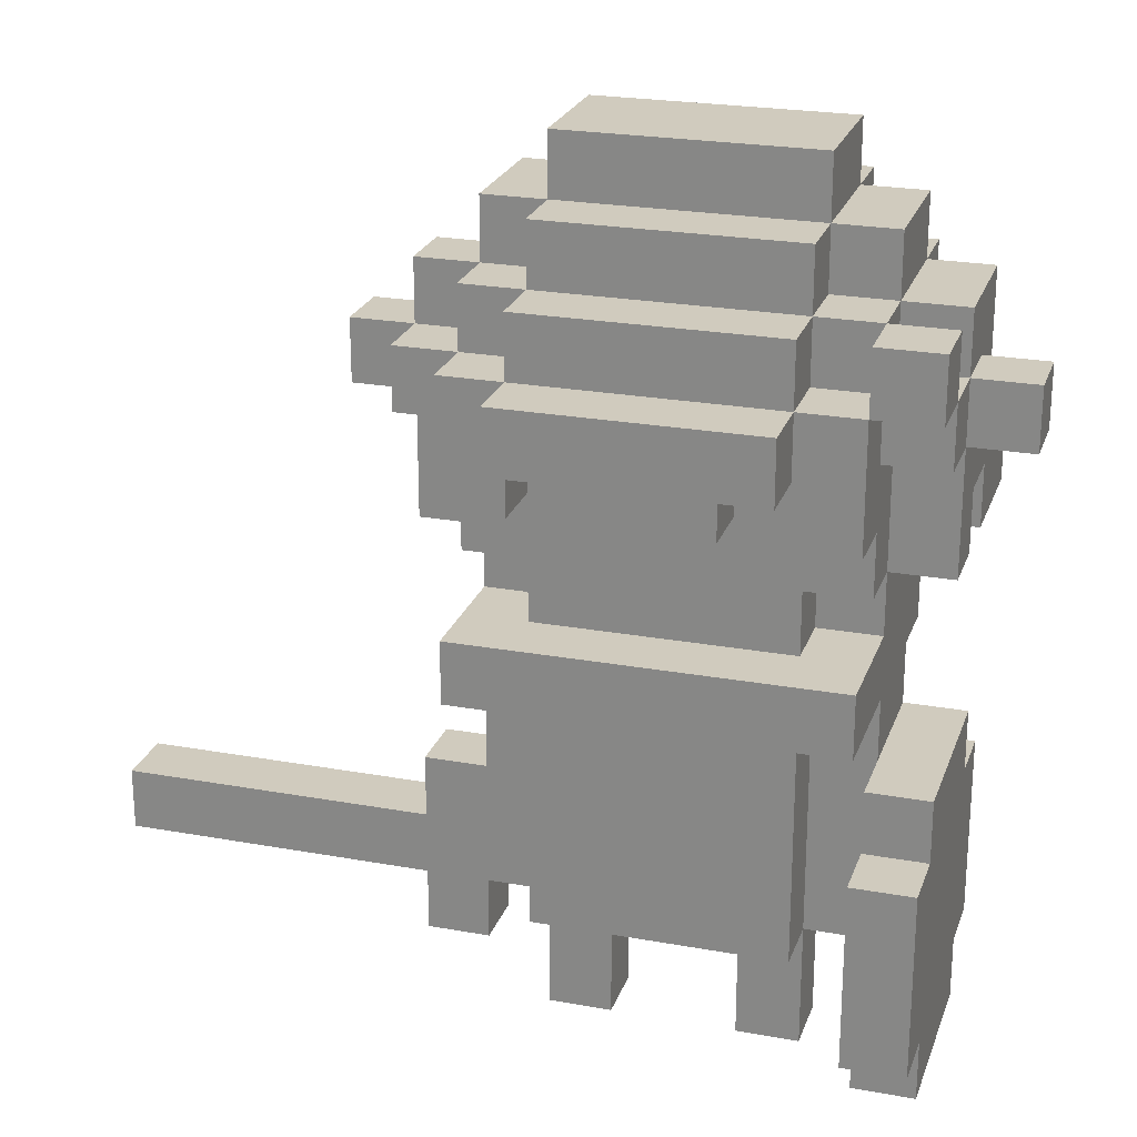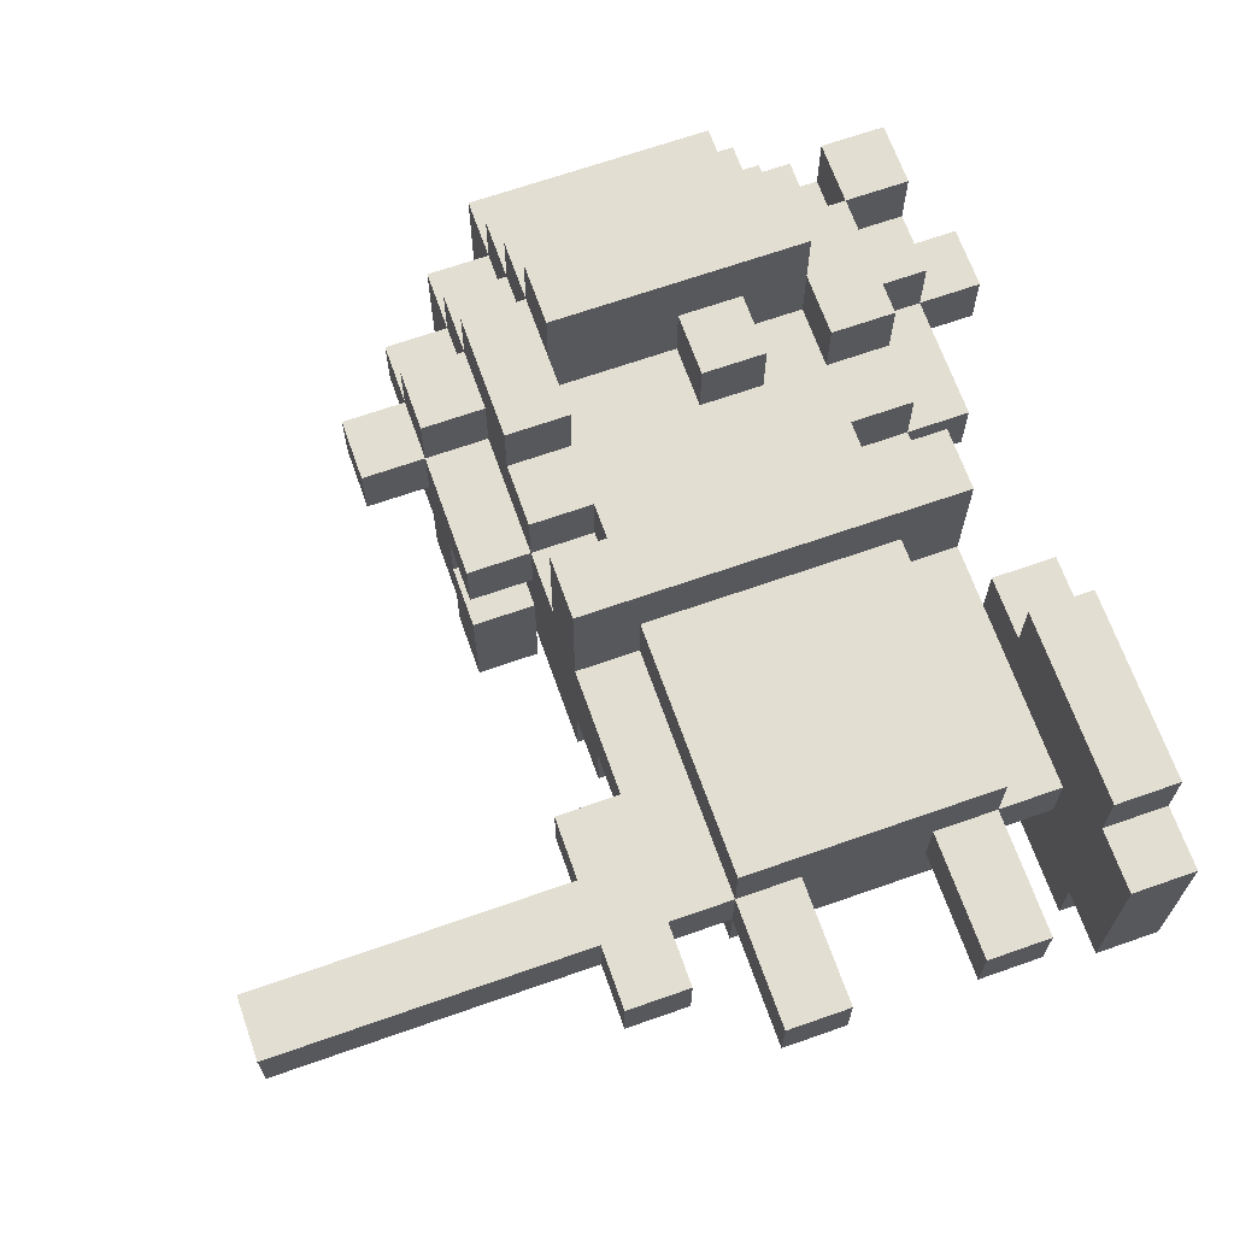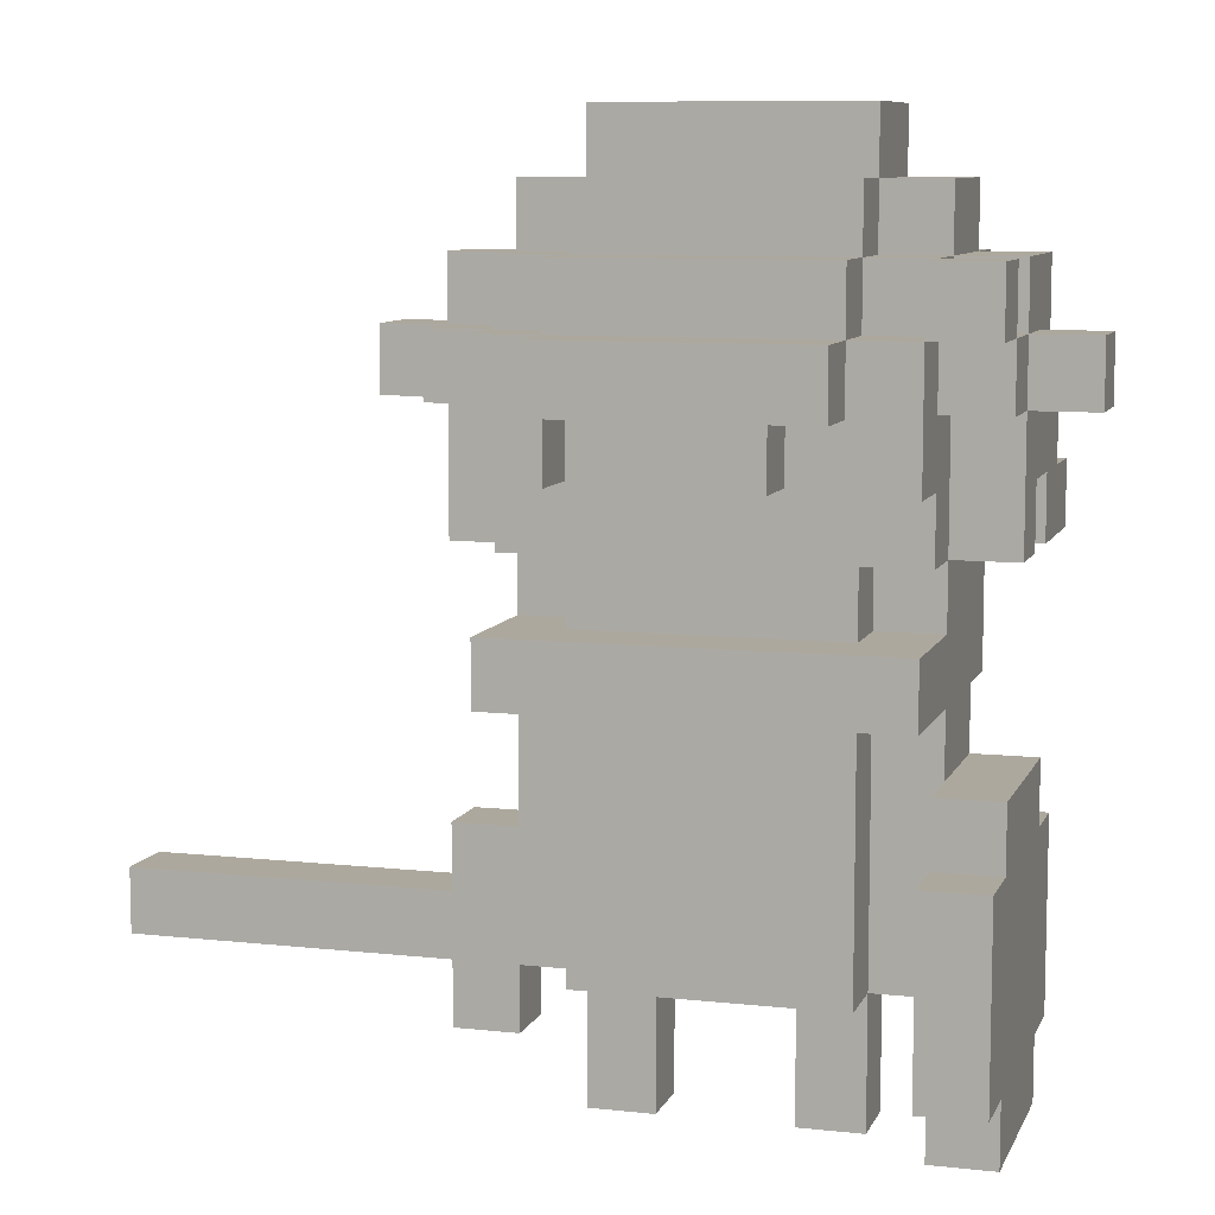
<metadata>
{"format":"obj","ext":"obj","renderer":"f3d","projection":"perspective","resolution":1024,"background":"white","views":[{"elev":23.6,"azim":16.9,"up":"+Y"},{"elev":67.4,"azim":-19.4,"up":"+Z"},{"elev":8.7,"azim":16.5,"up":"+Y"}]}
</metadata>
<code>
v -9 2 0.5
v -9 3 0.5
v -9 3 -0.5
v -9 2 -0.5
v -5 10 0.5
v -5 11 0.5
v -5 11 -0.5
v -5 10 -0.5
v -4 8 -2.5
v -4 9 -2.5
v -4 9 -3.5
v -4 8 -3.5
v -4 9 -1.5
v -4 10 -1.5
v -4 10 -2.5
v -4 8 -1.5
v -4 10 -0.5
v -4 11 -0.5
v -4 11 -1.5
v -4 9 -0.5
v -4 11 0.5
v -4 12 0.5
v -4 12 -0.5
v -4 9 0.5
v -4 10 0.5
v -4 8 0.5
v -4 8 -0.5
v -4 3 0.5
v -4 4 0.5
v -4 4 -0.5
v -4 3 -0.5
v -4 1 0.5
v -4 2 0.5
v -4 2 -0.5
v -4 1 -0.5
v -4 10 1.5
v -4 11 1.5
v -3 11 -1.5
v -3 12 -1.5
v -3 12 -2.5
v -3 11 -2.5
v -3 10 -1.5
v -3 10 -2.5
v -3 7 -1.5
v -3 8 -1.5
v -3 8 -2.5
v -3 7 -2.5
v -3 6 -1.5
v -3 6 -2.5
v -3 12 -0.5
v -3 13 -0.5
v -3 13 -1.5
v -3 11 -0.5
v -3 8 -0.5
v -3 9 -0.5
v -3 9 -1.5
v -3 7 -0.5
v -3 6 -0.5
v -3 5 -0.5
v -3 5 -1.5
v -3 12 0.5
v -3 13 0.5
v -3 7 0.5
v -3 8 0.5
v -3 6 0.5
v -3 5 0.5
v -3 4 0.5
v -3 4 -0.5
v -3 11 1.5
v -3 12 1.5
v -3 11 0.5
v -3 9 1.5
v -3 10 1.5
v -3 10 0.5
v -3 9 0.5
v -3 8 1.5
v -3 6 1.5
v -3 7 1.5
v -3 10 2.5
v -3 11 2.5
v -3 9 2.5
v -3 6 2.5
v -3 7 2.5
v -2 11 -2.5
v -2 12 -2.5
v -2 12 -3.5
v -2 11 -3.5
v -2 10 -2.5
v -2 10 -3.5
v -2 9 -2.5
v -2 9 -3.5
v -2 8 -2.5
v -2 8 -3.5
v -2 7 -2.5
v -2 7 -3.5
v -2 12 -1.5
v -2 13 -1.5
v -2 13 -2.5
v -2 13 -0.5
v -2 14 -0.5
v -2 14 -1.5
v -2 4 -0.5
v -2 5 -0.5
v -2 5 -1.5
v -2 4 -1.5
v -2 3 -0.5
v -2 3 -1.5
v -2 2 -0.5
v -2 2 -1.5
v -2 13 0.5
v -2 14 0.5
v -2 1 0.5
v -2 2 0.5
v -2 1 -0.5
v -2 0 0.5
v -2 0 -0.5
v -2 12 1.5
v -2 13 1.5
v -2 12 0.5
v -2 7 1.5
v -2 8 1.5
v -2 8 0.5
v -2 7 0.5
v -2 5 1.5
v -2 6 1.5
v -2 6 0.5
v -2 5 0.5
v -2 4 1.5
v -2 4 0.5
v -2 3 1.5
v -2 3 0.5
v -2 2 1.5
v -2 11 2.5
v -2 12 2.5
v -2 11 1.5
v -2 10 3.5
v -2 11 3.5
v -2 10 2.5
v -1 10 -3.5
v -1 11 -3.5
v -1 11 -4.5
v -1 10 -4.5
v -1 9 -3.5
v -1 9 -4.5
v -1 8 -3.5
v -1 8 -4.5
v 0 9 2.5
v 0 10 2.5
v 0 10 1.5
v 0 9 1.5
v 1 1 0.5
v 1 2 0.5
v 1 2 -0.5
v 1 1 -0.5
v 1 0 0.5
v 1 0 -0.5
v 2 9 2.5
v 2 10 2.5
v 2 10 1.5
v 2 9 1.5
v 3 8 -2.5
v 3 9 -2.5
v 3 9 -3.5
v 3 8 -3.5
v 3 3 -1.5
v 3 4 -1.5
v 3 4 -2.5
v 3 3 -2.5
v 3 2 -1.5
v 3 2 -2.5
v 3 1 -1.5
v 3 1 -2.5
v 3 4 -0.5
v 3 5 -0.5
v 3 5 -1.5
v 3 3 -0.5
v 3 2 -0.5
v 3 1 -0.5
v 3 0 -0.5
v 3 0 -1.5
v 3 1 0.5
v 3 2 0.5
v 3 0 0.5
v 3 4 1.5
v 3 5 1.5
v 3 5 0.5
v 3 4 0.5
v 3 3 1.5
v 3 3 0.5
v 3 2 1.5
v 3 1 1.5
v 3 0 1.5
v 3 11 2.5
v 3 12 2.5
v 3 12 1.5
v 3 11 1.5
v 3 3 2.5
v 3 4 2.5
v 3 2 2.5
v 3 1 2.5
v -3 8 -3.5
v -3 9 -3.5
v -3 9 -2.5
v -3 1 0.5
v -3 1 -0.5
v -3 2 -0.5
v -3 2 0.5
v -2 9 2.5
v -2 9 1.5
v -2 10 1.5
v -1 1 0.5
v -1 1 -0.5
v -1 2 -0.5
v -1 2 0.5
v -1 0 0.5
v -1 0 -0.5
v 1 10 -3.5
v 1 10 -4.5
v 1 11 -4.5
v 1 11 -3.5
v 1 9 -3.5
v 1 9 -4.5
v 1 8 -3.5
v 1 8 -4.5
v 1 9 2.5
v 1 9 1.5
v 1 10 1.5
v 1 10 2.5
v 2 11 -2.5
v 2 11 -3.5
v 2 12 -3.5
v 2 12 -2.5
v 2 10 -2.5
v 2 10 -3.5
v 2 9 -2.5
v 2 9 -3.5
v 2 8 -2.5
v 2 8 -3.5
v 2 7 -2.5
v 2 7 -3.5
v 2 12 -1.5
v 2 13 -2.5
v 2 13 -1.5
v 2 13 -0.5
v 2 14 -1.5
v 2 14 -0.5
v 2 4 -0.5
v 2 4 -1.5
v 2 5 -1.5
v 2 5 -0.5
v 2 3 -0.5
v 2 3 -1.5
v 2 2 -0.5
v 2 2 -1.5
v 2 13 0.5
v 2 14 0.5
v 2 1 0.5
v 2 1 -0.5
v 2 2 0.5
v 2 0 0.5
v 2 0 -0.5
v 2 12 1.5
v 2 12 0.5
v 2 13 1.5
v 2 7 1.5
v 2 7 0.5
v 2 8 0.5
v 2 8 1.5
v 2 5 1.5
v 2 5 0.5
v 2 6 0.5
v 2 6 1.5
v 2 4 1.5
v 2 4 0.5
v 2 3 1.5
v 2 3 0.5
v 2 2 1.5
v 2 11 2.5
v 2 11 1.5
v 2 12 2.5
v 2 10 3.5
v 2 11 3.5
v 3 11 -1.5
v 3 11 -2.5
v 3 12 -2.5
v 3 12 -1.5
v 3 10 -1.5
v 3 10 -2.5
v 3 7 -1.5
v 3 7 -2.5
v 3 8 -1.5
v 3 6 -1.5
v 3 6 -2.5
v 3 12 -0.5
v 3 13 -1.5
v 3 13 -0.5
v 3 8 -0.5
v 3 9 -1.5
v 3 9 -0.5
v 3 7 -0.5
v 3 6 -0.5
v 3 12 0.5
v 3 13 0.5
v 3 7 0.5
v 3 8 0.5
v 3 6 0.5
v 3 11 0.5
v 3 9 1.5
v 3 9 0.5
v 3 10 0.5
v 3 10 1.5
v 3 8 1.5
v 3 6 1.5
v 3 7 1.5
v 3 10 2.5
v 3 9 2.5
v 3 6 2.5
v 3 7 2.5
v 4 8 -2.5
v 4 8 -3.5
v 4 9 -3.5
v 4 9 -2.5
v 4 9 -1.5
v 4 10 -2.5
v 4 10 -1.5
v 4 8 -1.5
v 4 3 -1.5
v 4 3 -2.5
v 4 4 -2.5
v 4 4 -1.5
v 4 2 -1.5
v 4 2 -2.5
v 4 1 -1.5
v 4 1 -2.5
v 4 11 -0.5
v 4 11 -1.5
v 4 12 -1.5
v 4 12 -0.5
v 4 10 -0.5
v 4 9 -0.5
v 4 4 -0.5
v 4 5 -1.5
v 4 5 -0.5
v 4 3 -0.5
v 4 2 -0.5
v 4 1 -0.5
v 4 0 -0.5
v 4 0 -1.5
v 4 11 0.5
v 4 12 0.5
v 4 9 0.5
v 4 10 0.5
v 4 8 0.5
v 4 8 -0.5
v 4 4 0.5
v 4 5 0.5
v 4 3 0.5
v 4 2 0.5
v 4 1 0.5
v 4 0 0.5
v 4 10 1.5
v 4 11 1.5
v 4 4 1.5
v 4 5 1.5
v 4 3 1.5
v 4 2 1.5
v 4 1 1.5
v 4 0 1.5
v 4 11 2.5
v 4 12 1.5
v 4 12 2.5
v 4 3 2.5
v 4 4 2.5
v 4 2 2.5
v 4 1 2.5
v 5 10 0.5
v 5 10 -0.5
v 5 11 -0.5
v 5 11 0.5
v -8 2 0.5
v -8 3 0.5
v -7 2 0.5
v -7 3 0.5
v -6 2 0.5
v -6 3 0.5
v -5 2 0.5
v -5 3 0.5
v -3 3 0.5
v -2 6 2.5
v -2 7 2.5
v -1 13 0.5
v -1 14 0.5
v -1 12 1.5
v -1 13 1.5
v -1 9 1.5
v -1 10 1.5
v -1 8 1.5
v -1 7 1.5
v -1 5 1.5
v -1 6 1.5
v -1 4 1.5
v -1 3 1.5
v -1 2 1.5
v -1 11 2.5
v -1 12 2.5
v -1 6 2.5
v -1 7 2.5
v -1 10 3.5
v -1 11 3.5
v 0 13 0.5
v 0 14 0.5
v 0 12 1.5
v 0 13 1.5
v 0 8 1.5
v 0 7 1.5
v 0 5 1.5
v 0 6 1.5
v 0 4 1.5
v 0 3 1.5
v 0 2 1.5
v 0 11 2.5
v 0 12 2.5
v 0 6 2.5
v 0 7 2.5
v 0 10 3.5
v 0 11 3.5
v 1 13 0.5
v 1 14 0.5
v 1 12 1.5
v 1 13 1.5
v 1 8 1.5
v 1 7 1.5
v 1 5 1.5
v 1 6 1.5
v 1 4 1.5
v 1 3 1.5
v 1 2 1.5
v 1 11 2.5
v 1 12 2.5
v 1 6 2.5
v 1 7 2.5
v 1 10 3.5
v 1 11 3.5
v 2 6 2.5
v 2 7 2.5
v -8 3 -0.5
v -8 2 -0.5
v -7 3 -0.5
v -7 2 -0.5
v -6 3 -0.5
v -6 2 -0.5
v -5 3 -0.5
v -5 2 -0.5
v -3 3 -0.5
v -2 6 -2.5
v -2 6 -1.5
v -1 12 -3.5
v -1 7 -3.5
v -1 13 -2.5
v -1 12 -2.5
v -1 7 -2.5
v -1 6 -2.5
v -1 14 -1.5
v -1 13 -1.5
v -1 6 -1.5
v -1 5 -1.5
v -1 4 -1.5
v -1 3 -1.5
v -1 2 -1.5
v 0 11 -4.5
v 0 10 -4.5
v 0 9 -4.5
v 0 8 -4.5
v 0 12 -3.5
v 0 11 -3.5
v 0 8 -3.5
v 0 7 -3.5
v 0 13 -2.5
v 0 12 -2.5
v 0 7 -2.5
v 0 6 -2.5
v 0 14 -1.5
v 0 13 -1.5
v 0 6 -1.5
v 0 5 -1.5
v 0 4 -1.5
v 0 3 -1.5
v 0 2 -1.5
v 1 12 -3.5
v 1 7 -3.5
v 1 13 -2.5
v 1 12 -2.5
v 1 7 -2.5
v 1 6 -2.5
v 1 14 -1.5
v 1 13 -1.5
v 1 6 -1.5
v 1 5 -1.5
v 1 4 -1.5
v 1 3 -1.5
v 1 2 -1.5
v 2 6 -2.5
v 2 6 -1.5
v -1 10 2.5
v 0 2 -0.5
v 0 2 0.5
v -1 14 -0.5
v 0 14 -0.5
v 1 14 -0.5
f 1 2 3 4
f 5 6 7 8
f 9 10 11 12
f 13 14 15 10
f 16 13 10 9
f 17 18 19 14
f 20 17 14 13
f 21 22 23 18
f 24 25 17 20
f 26 24 20 27
f 28 29 30 31
f 32 33 34 35
f 36 37 21 25
f 38 39 40 41
f 42 38 41 43
f 44 45 46 47
f 48 44 47 49
f 50 51 52 39
f 53 50 39 38
f 54 55 56 45
f 57 54 45 44
f 58 57 44 48
f 59 58 48 60
f 61 62 51 50
f 63 64 54 57
f 65 63 57 58
f 66 65 58 59
f 67 66 59 68
f 69 70 61 71
f 72 73 74 75
f 76 72 75 64
f 77 78 63 65
f 79 80 69 73
f 81 79 73 72
f 82 83 78 77
f 84 85 86 87
f 88 84 87 89
f 90 88 89 91
f 92 90 91 93
f 94 92 93 95
f 96 97 98 85
f 99 100 101 97
f 102 103 104 105
f 106 102 105 107
f 108 106 107 109
f 110 111 100 99
f 112 113 108 114
f 115 112 114 116
f 117 118 110 119
f 120 121 122 123
f 124 125 126 127
f 128 124 127 129
f 130 128 129 131
f 132 130 131 113
f 133 134 117 135
f 136 137 133 138
f 139 140 141 142
f 143 139 142 144
f 145 143 144 146
f 147 148 149 150
f 151 152 153 154
f 155 151 154 156
f 157 158 159 160
f 161 162 163 164
f 165 166 167 168
f 169 165 168 170
f 171 169 170 172
f 173 174 175 166
f 176 173 166 165
f 177 176 165 169
f 178 177 169 171
f 179 178 171 180
f 181 182 177 178
f 183 181 178 179
f 184 185 186 187
f 188 184 187 189
f 190 188 189 182
f 191 190 182 181
f 192 191 181 183
f 193 194 195 196
f 197 198 184 188
f 199 197 188 190
f 200 199 190 191
f 46 201 202 203
f 204 205 206 207
f 208 209 210 138
f 211 212 213 214
f 215 216 212 211
f 217 218 219 220
f 221 222 218 217
f 223 224 222 221
f 225 226 227 228
f 229 230 231 232
f 233 234 230 229
f 235 236 234 233
f 237 238 236 235
f 239 240 238 237
f 241 232 242 243
f 244 243 245 246
f 247 248 249 250
f 251 252 248 247
f 253 254 252 251
f 255 244 246 256
f 257 258 253 259
f 260 261 258 257
f 262 263 255 264
f 265 266 267 268
f 269 270 271 272
f 273 274 270 269
f 275 276 274 273
f 277 259 276 275
f 278 279 262 280
f 281 158 278 282
f 283 284 285 286
f 287 288 284 283
f 289 290 161 291
f 292 293 290 289
f 294 286 295 296
f 297 291 298 299
f 300 289 291 297
f 301 292 289 300
f 174 175 292 301
f 302 294 296 303
f 304 300 297 305
f 306 301 300 304
f 186 174 301 306
f 196 307 302 195
f 308 309 310 311
f 312 305 309 308
f 313 306 304 314
f 315 311 196 193
f 316 308 311 315
f 317 313 314 318
f 319 320 321 322
f 323 322 324 325
f 326 319 322 323
f 327 328 329 330
f 331 332 328 327
f 333 334 332 331
f 335 336 337 338
f 339 325 336 335
f 340 323 325 339
f 341 330 342 343
f 344 327 330 341
f 345 331 327 344
f 346 333 331 345
f 347 348 333 346
f 349 335 338 350
f 351 340 339 352
f 353 354 340 351
f 355 341 343 356
f 357 344 341 355
f 358 345 344 357
f 359 346 345 358
f 360 347 346 359
f 361 352 349 362
f 363 355 356 364
f 365 357 355 363
f 366 358 357 365
f 367 359 358 366
f 368 360 359 367
f 369 362 370 371
f 372 365 363 373
f 374 366 365 372
f 375 367 366 374
f 376 377 378 379
f 1 380 381 2
f 380 382 383 381
f 382 384 385 383
f 384 386 387 385
f 5 25 21 6
f 386 33 28 387
f 16 45 56 13
f 21 71 61 22
f 24 75 74 25
f 26 64 75 24
f 28 388 67 29
f 33 207 388 28
f 32 204 207 33
f 36 73 69 37
f 61 119 110 62
f 63 123 122 64
f 66 127 126 65
f 67 129 127 66
f 388 131 129 67
f 207 113 131 388
f 69 135 117 70
f 76 121 209 72
f 79 138 133 80
f 81 208 138 79
f 82 389 390 83
f 110 391 392 111
f 112 211 214 113
f 115 215 211 112
f 117 393 394 118
f 209 395 396 210
f 121 397 395 209
f 120 398 397 121
f 124 399 400 125
f 128 401 399 124
f 130 402 401 128
f 132 403 402 130
f 133 404 405 134
f 389 406 407 390
f 136 408 409 137
f 391 410 411 392
f 393 412 413 394
f 395 150 149 396
f 397 414 150 395
f 398 415 414 397
f 399 416 417 400
f 401 418 416 399
f 402 419 418 401
f 403 420 419 402
f 404 421 422 405
f 406 423 424 407
f 408 425 426 409
f 410 427 428 411
f 412 429 430 413
f 414 431 226 150
f 415 432 431 414
f 416 433 434 417
f 418 435 433 416
f 419 436 435 418
f 420 437 436 419
f 421 438 439 422
f 147 225 228 148
f 423 440 441 424
f 425 442 443 426
f 427 255 256 428
f 151 257 259 152
f 155 260 257 151
f 429 262 264 430
f 226 160 159 227
f 431 268 160 226
f 432 265 268 431
f 433 269 272 434
f 435 273 269 433
f 436 275 273 435
f 437 277 275 436
f 438 278 280 439
f 440 444 445 441
f 442 281 282 443
f 263 302 303 255
f 266 304 305 267
f 270 186 306 271
f 274 187 186 270
f 276 189 187 274
f 259 182 189 276
f 279 196 195 262
f 268 312 308 160
f 158 315 193 278
f 157 316 315 158
f 444 317 318 445
f 291 326 323 298
f 307 349 350 302
f 309 351 352 310
f 305 353 351 309
f 311 361 362 196
f 184 363 364 185
f 192 368 367 191
f 193 369 371 194
f 197 372 373 198
f 199 374 372 197
f 200 375 374 199
f 352 376 379 349
f 4 3 446 447
f 447 446 448 449
f 449 448 450 451
f 451 450 452 453
f 8 7 18 17
f 453 452 31 34
f 12 11 202 201
f 10 15 43 203
f 14 19 38 42
f 18 23 50 53
f 27 20 55 54
f 31 30 68 454
f 34 31 454 206
f 35 34 206 205
f 41 40 85 84
f 43 41 84 88
f 203 43 88 90
f 46 203 90 92
f 47 46 92 94
f 49 47 94 455
f 39 52 97 96
f 60 48 456 104
f 68 59 103 102
f 454 68 102 106
f 206 454 106 108
f 87 86 457 140
f 89 87 140 139
f 91 89 139 143
f 93 91 143 145
f 95 93 145 458
f 85 98 459 460
f 455 94 461 462
f 97 101 463 464
f 104 456 465 466
f 105 104 466 467
f 107 105 467 468
f 109 107 468 469
f 114 108 213 212
f 116 114 212 216
f 142 141 470 471
f 144 142 471 472
f 146 144 472 473
f 140 457 474 475
f 458 145 476 477
f 460 459 478 479
f 462 461 480 481
f 464 463 482 483
f 466 465 484 485
f 467 466 485 486
f 468 467 486 487
f 469 468 487 488
f 471 470 219 218
f 472 471 218 222
f 473 472 222 224
f 475 474 489 220
f 477 476 223 490
f 479 478 491 492
f 481 480 493 494
f 483 482 495 496
f 485 484 497 498
f 486 485 498 499
f 487 486 499 500
f 488 487 500 501
f 220 489 231 230
f 217 220 230 234
f 221 217 234 236
f 223 221 236 238
f 490 223 238 240
f 492 491 242 232
f 494 493 239 502
f 496 495 245 243
f 498 497 503 249
f 499 498 249 248
f 500 499 248 252
f 501 500 252 254
f 154 153 253 258
f 156 154 258 261
f 229 232 285 284
f 233 229 284 288
f 235 233 288 162
f 237 235 162 161
f 239 237 161 290
f 502 239 290 293
f 241 243 295 286
f 249 503 292 175
f 247 250 174 173
f 251 247 173 176
f 253 251 176 177
f 164 163 321 320
f 162 288 324 322
f 168 167 329 328
f 170 168 328 332
f 172 170 332 334
f 283 286 337 336
f 287 283 336 325
f 166 175 342 330
f 180 171 333 348
f 297 299 340 354
f 196 195 370 362
f 339 335 378 377
f 1 4 447 380
f 380 447 449 382
f 382 449 451 384
f 384 451 453 386
f 5 8 17 25
f 386 453 34 33
f 9 12 201 46
f 16 9 46 45
f 20 13 56 55
f 26 27 54 64
f 32 35 205 204
f 36 25 74 73
f 48 49 455 456
f 59 60 104 103
f 207 206 108 113
f 76 64 122 121
f 77 65 126 125
f 81 72 209 208
f 82 77 125 389
f 94 95 458 461
f 456 455 462 465
f 108 109 469 213
f 115 116 216 215
f 132 113 214 403
f 138 210 396 504
f 389 125 400 406
f 136 138 504 408
f 145 146 473 476
f 461 458 477 480
f 465 462 481 484
f 213 469 488 505
f 214 213 505 506
f 403 214 506 420
f 504 396 149 148
f 406 400 417 423
f 408 504 148 425
f 476 473 224 223
f 480 477 490 493
f 484 481 494 497
f 505 488 501 153
f 506 505 153 152
f 420 506 152 437
f 147 150 226 225
f 423 417 434 440
f 425 148 228 442
f 493 490 240 239
f 497 494 502 503
f 153 501 254 253
f 155 156 261 260
f 437 152 259 277
f 228 227 159 158
f 440 434 272 444
f 442 228 158 281
f 503 502 293 292
f 250 249 175 174
f 259 253 177 182
f 268 267 305 312
f 272 271 306 313
f 157 160 308 316
f 444 272 313 317
f 161 164 320 319
f 291 161 319 326
f 171 172 334 333
f 299 298 323 340
f 179 180 348 347
f 305 297 354 353
f 183 179 347 360
f 311 310 352 361
f 192 183 360 368
f 193 196 362 369
f 200 191 367 375
f 352 339 377 376
f 2 381 446 3
f 381 383 448 446
f 383 385 450 448
f 385 387 452 450
f 6 21 18 7
f 387 28 31 452
f 10 203 202 11
f 14 42 43 15
f 18 53 38 19
f 22 61 50 23
f 29 67 68 30
f 37 69 71 21
f 39 96 85 40
f 51 99 97 52
f 62 110 99 51
f 70 117 119 61
f 78 120 123 63
f 80 133 135 69
f 83 390 120 78
f 85 460 457 86
f 97 464 459 98
f 100 507 463 101
f 111 392 507 100
f 118 394 391 110
f 134 405 393 117
f 390 407 398 120
f 137 409 404 133
f 140 475 470 141
f 460 479 474 457
f 464 483 478 459
f 507 508 482 463
f 392 411 508 507
f 394 413 410 391
f 405 422 412 393
f 407 424 415 398
f 409 426 421 404
f 475 220 219 470
f 479 492 489 474
f 483 496 491 478
f 508 509 495 482
f 411 428 509 508
f 413 430 427 410
f 422 439 429 412
f 424 441 432 415
f 426 443 438 421
f 492 232 231 489
f 496 243 242 491
f 509 246 245 495
f 428 256 246 509
f 430 264 255 427
f 439 280 262 429
f 441 445 265 432
f 443 282 278 438
f 241 286 285 232
f 244 296 295 243
f 255 303 296 244
f 262 195 302 263
f 265 314 304 266
f 278 193 196 279
f 445 318 314 265
f 162 322 321 163
f 287 325 324 288
f 166 330 329 167
f 294 338 337 286
f 174 343 342 175
f 302 350 338 294
f 186 356 343 174
f 196 362 349 307
f 185 364 356 186
f 194 371 370 195
f 198 373 363 184
f 349 379 378 335

</code>
